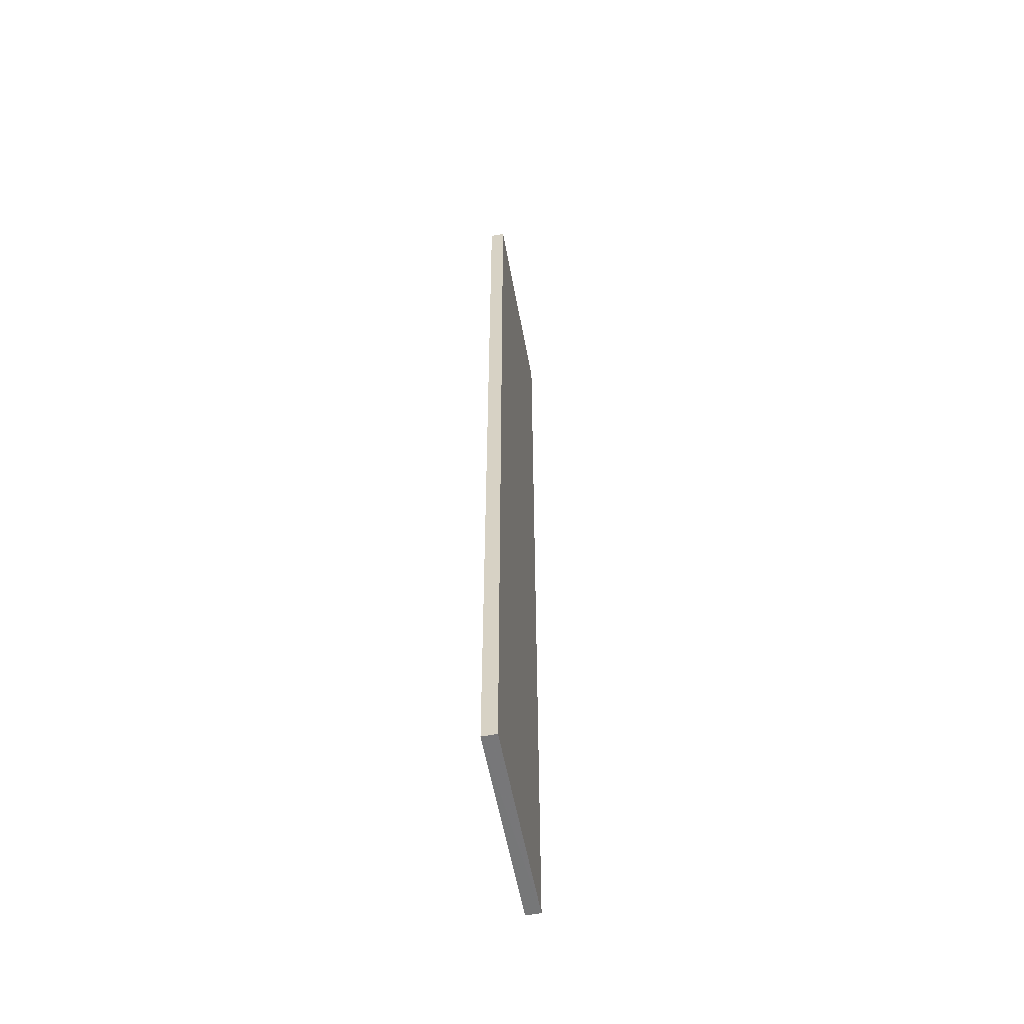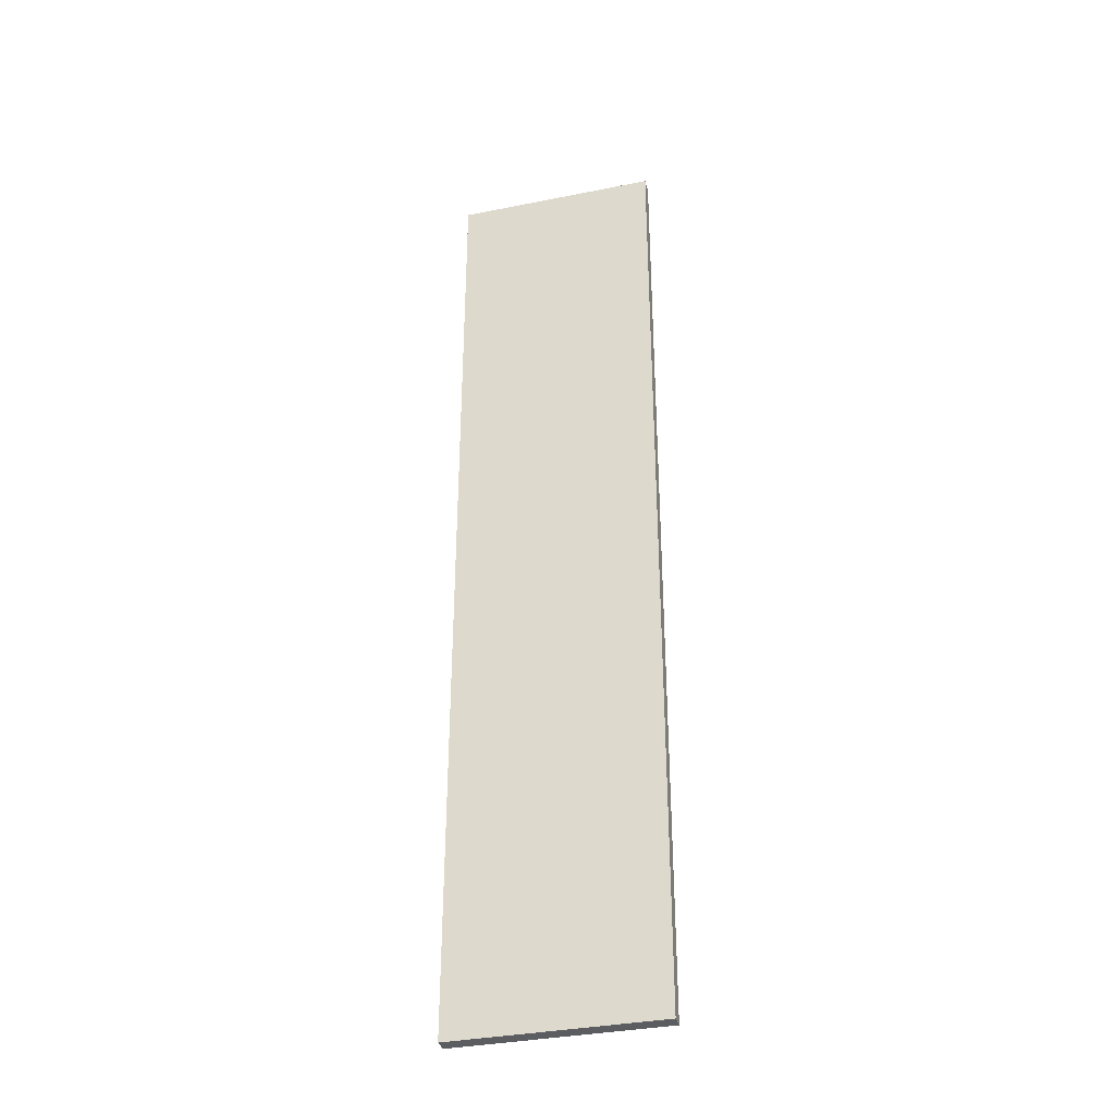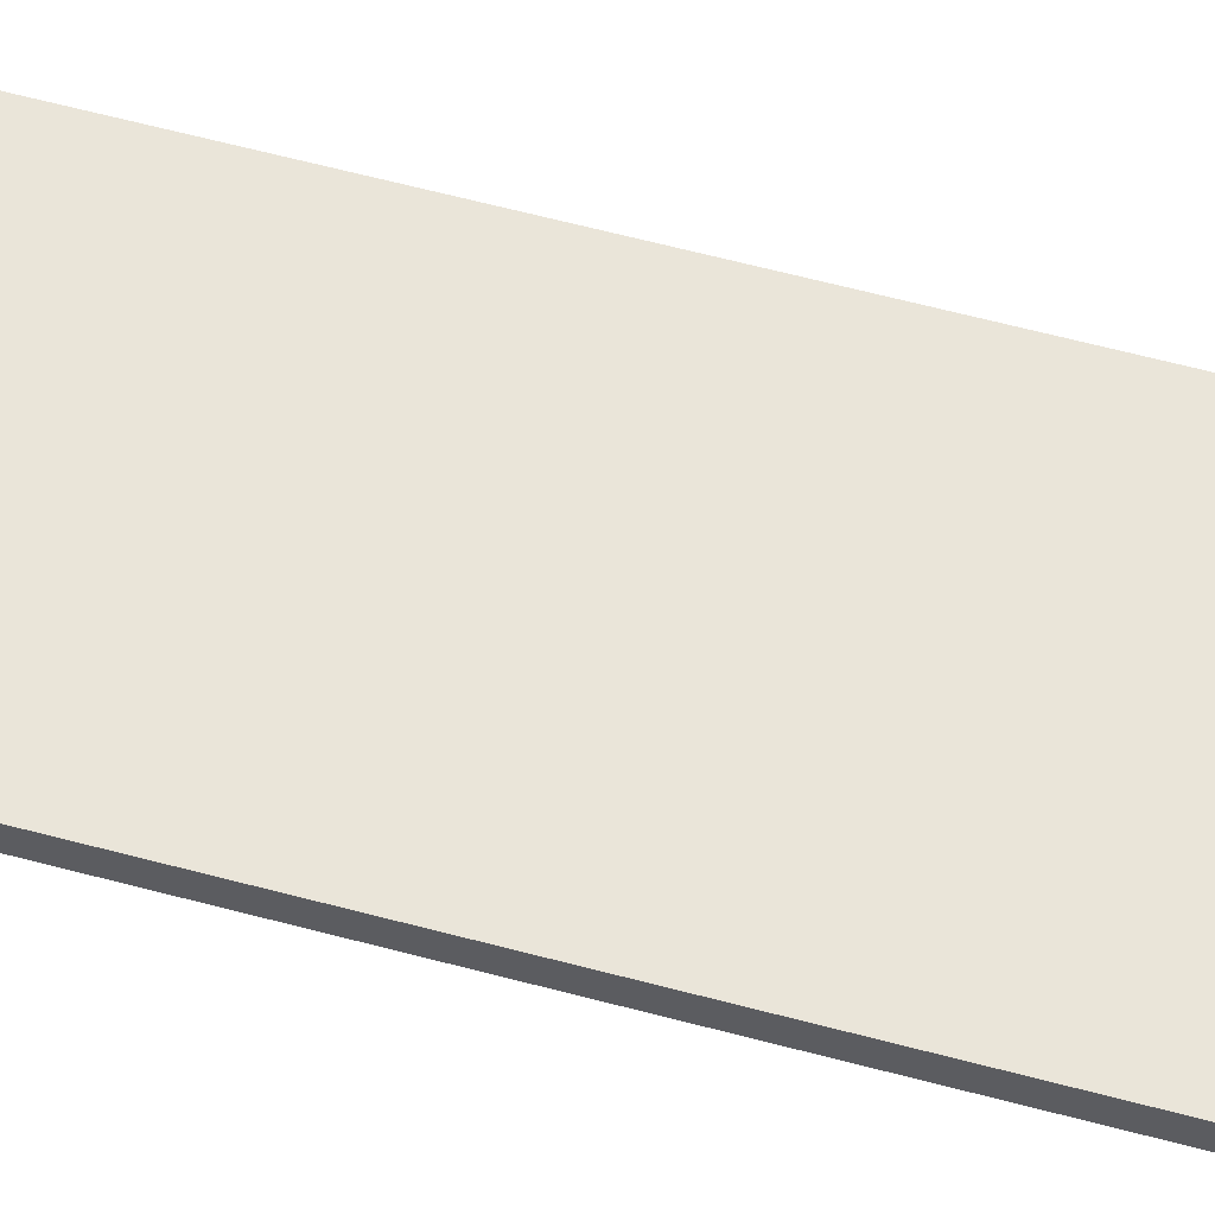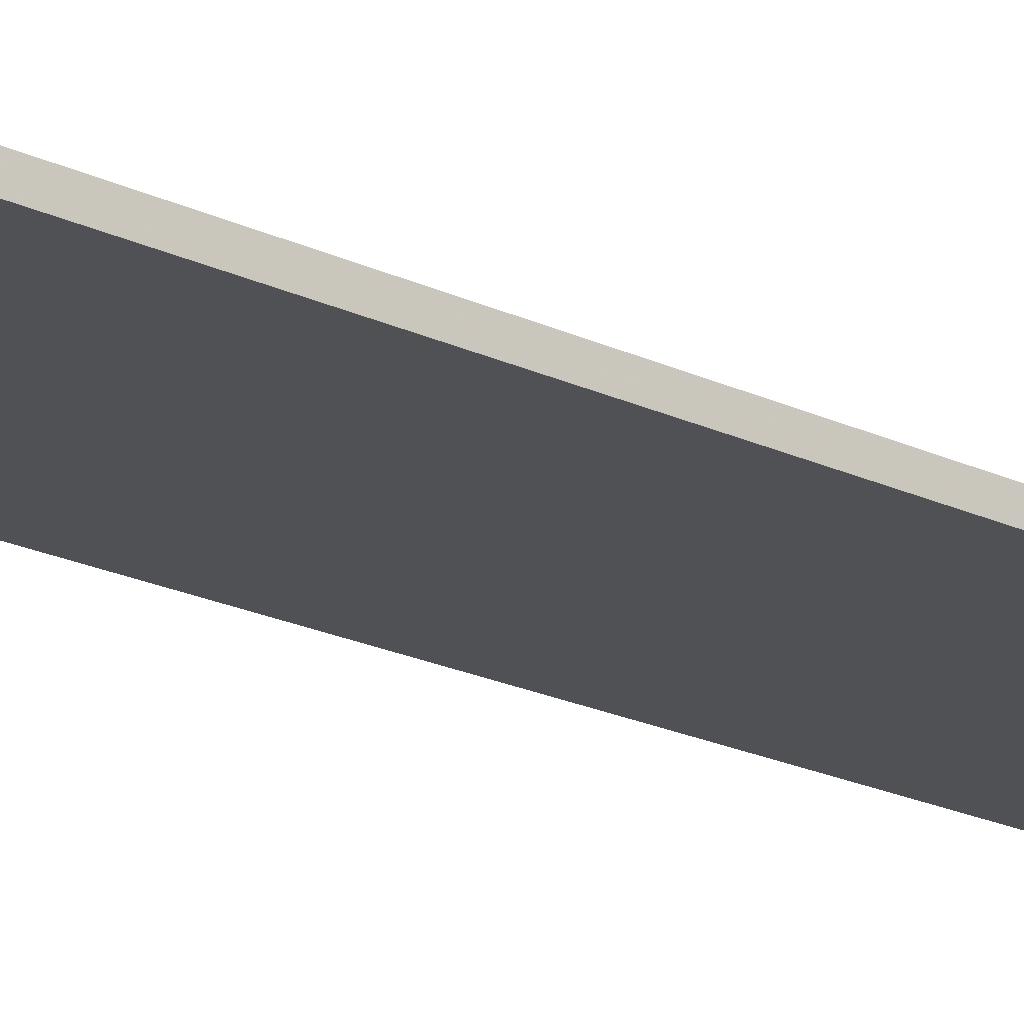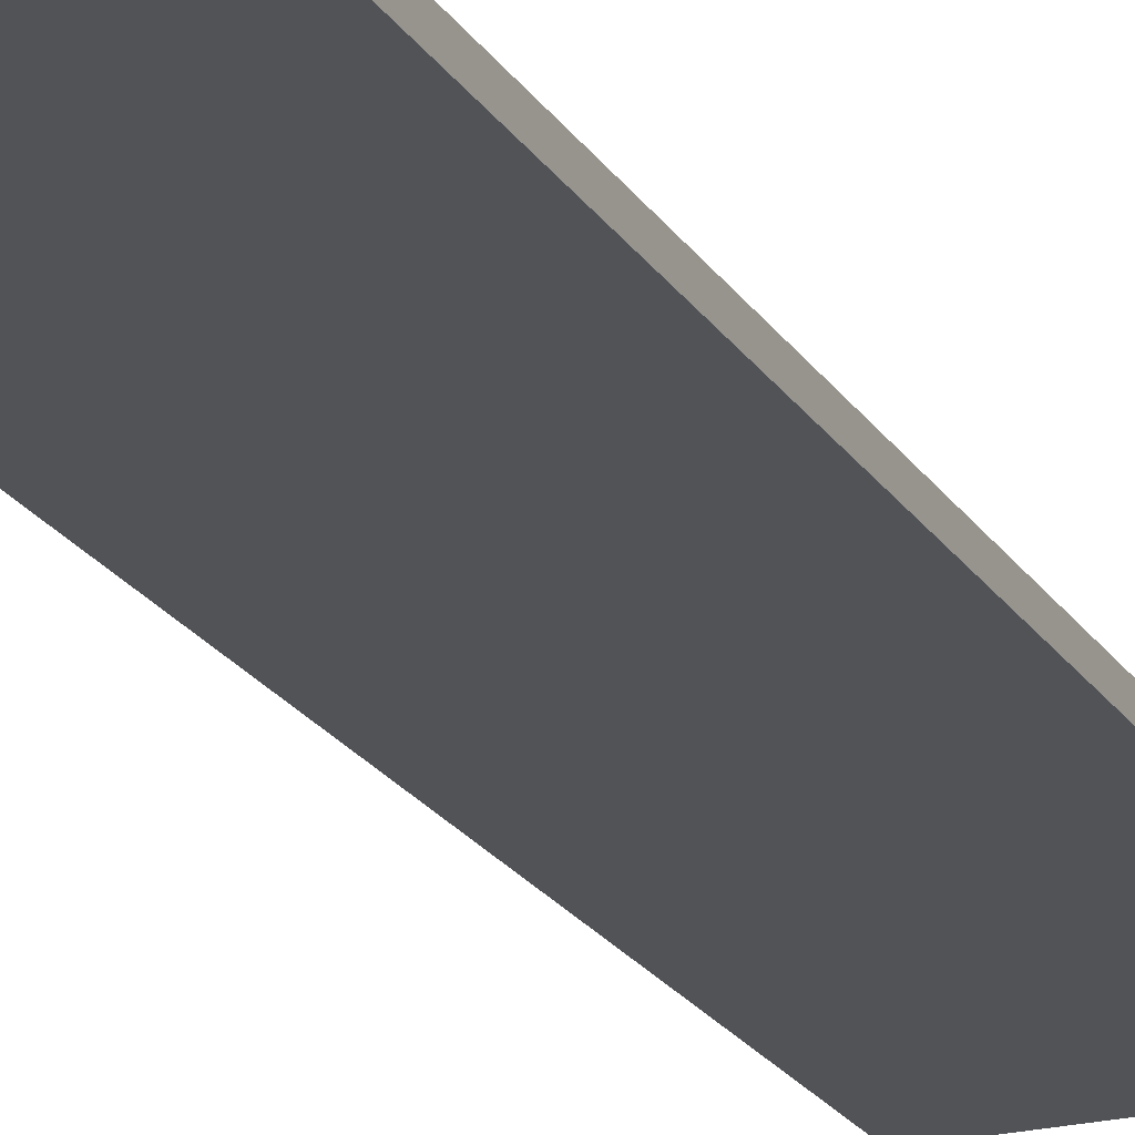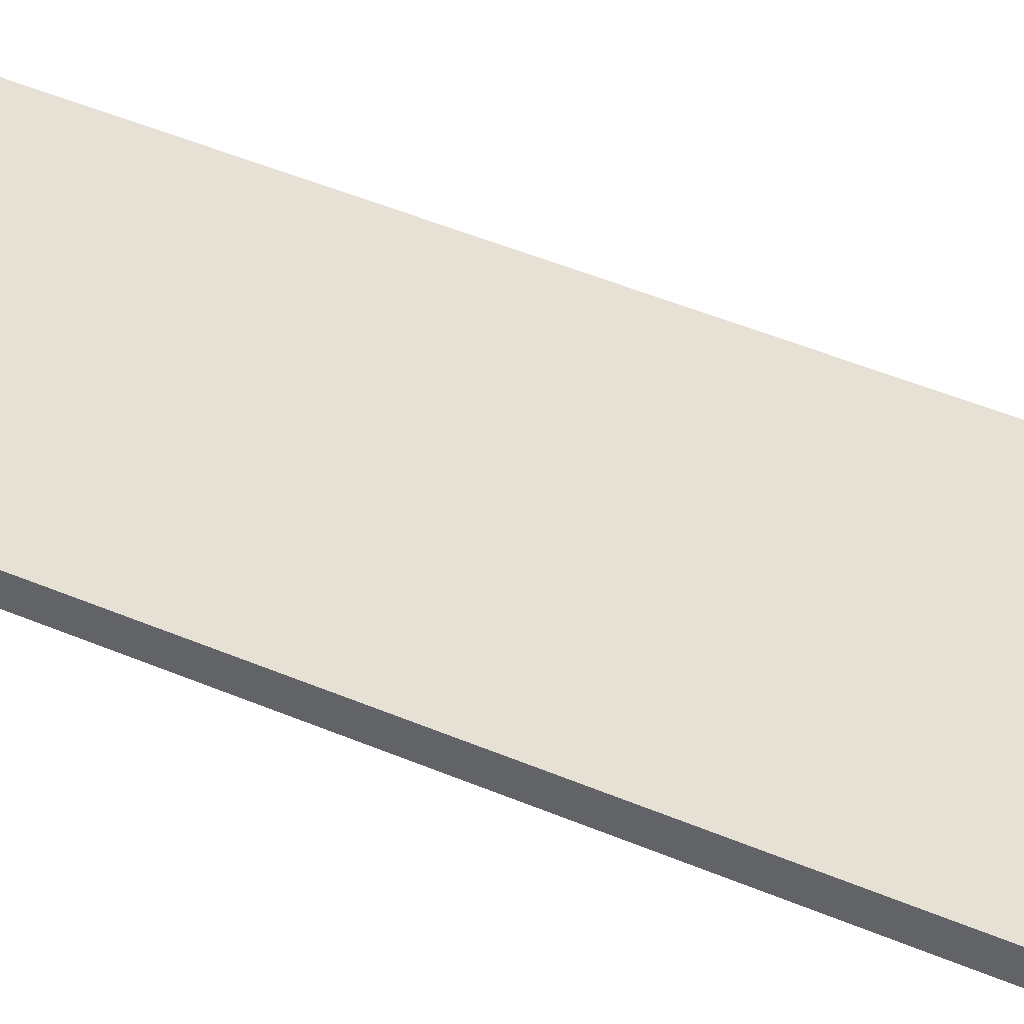
<metadata>
{"format":"obj","ext":"obj","renderer":"f3d","projection":"perspective","resolution":1024,"background":"white","views":[{"elev":-57.1,"azim":-79.6,"up":"+Z"},{"elev":-35.4,"azim":-165.2,"up":"+Z"},{"elev":58.3,"azim":105.7,"up":"+Y"},{"elev":-19.9,"azim":48.1,"up":"+Y"},{"elev":-21.8,"azim":23.8,"up":"+Y"},{"elev":39.2,"azim":-60.9,"up":"+Y"}]}
</metadata>
<code>
o 11268
v 2228 1872 15.81
v 2228 1872 15.81
v 2228 1872 15.81
v 2228 1872 16.48
v 2228 1872 16.48
v 2228 1872 16.48
v 2228 1872 15.81
v 2228 1872 15.81
v 2228 1872 15.81
v 2228 1872 16.48
v 2228 1872 15.81
v 2228 1872 16.48
v 2228 1872 16.48
v 2228 1872 16.48
v 2228 1872 16.48
v 2228 1872 16.48
v 2228 1872 15.81
v 2228 1872 16.48
v 2228 1872 15.81
v 2228 1872 16.48
v 2228 1872 16.48
v 2228 1872 15.81
v 2228 1872 16.48
v 2228 1872 16.48
v 2228 1872 15.81
v 2228 1872 15.81
v 2228 1872 16.48
v 2228 1872 15.81
v 2228 1872 15.81
f 1 2 3
f 1 4 5
f 6 2 7
f 8 9 7
f 10 7 11
f 12 13 14
f 14 15 16
f 17 15 18
f 19 20 21
f 22 23 20
f 24 25 26
f 27 28 29

</code>
